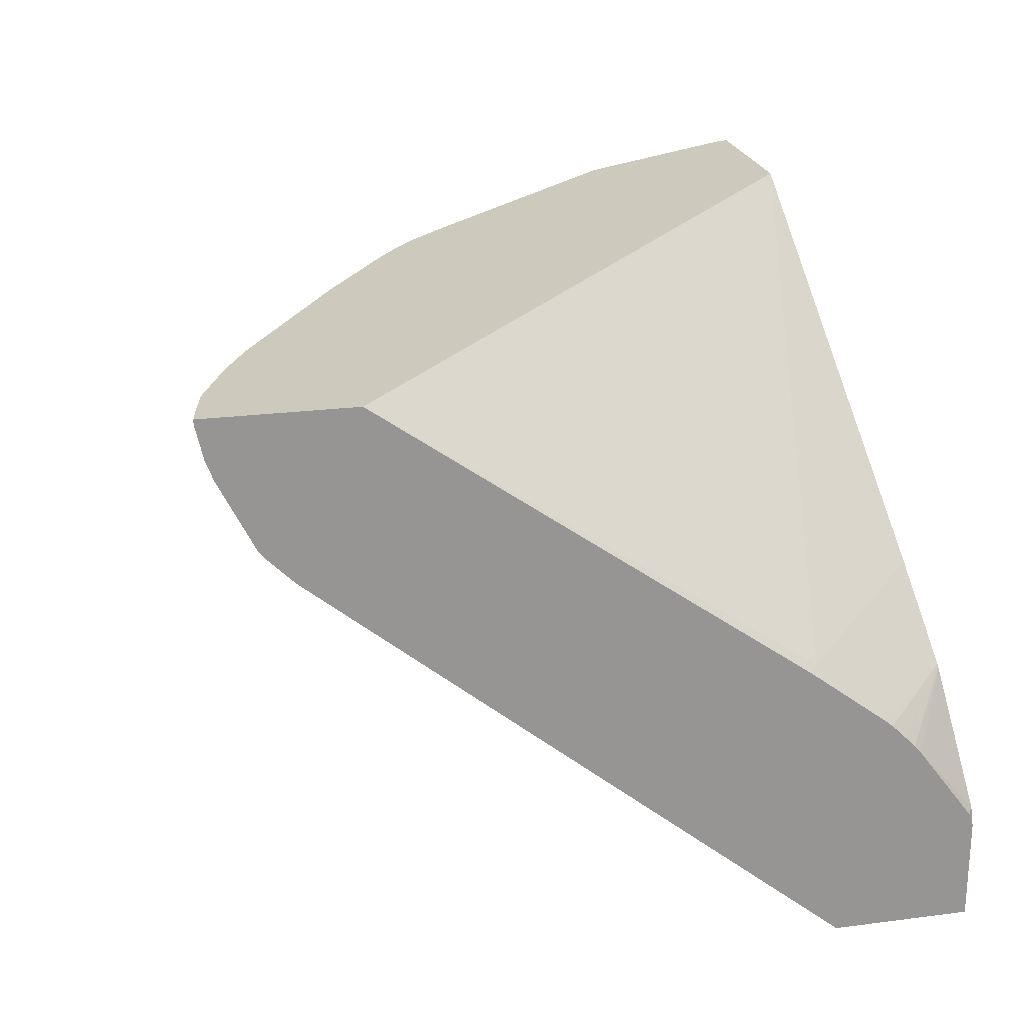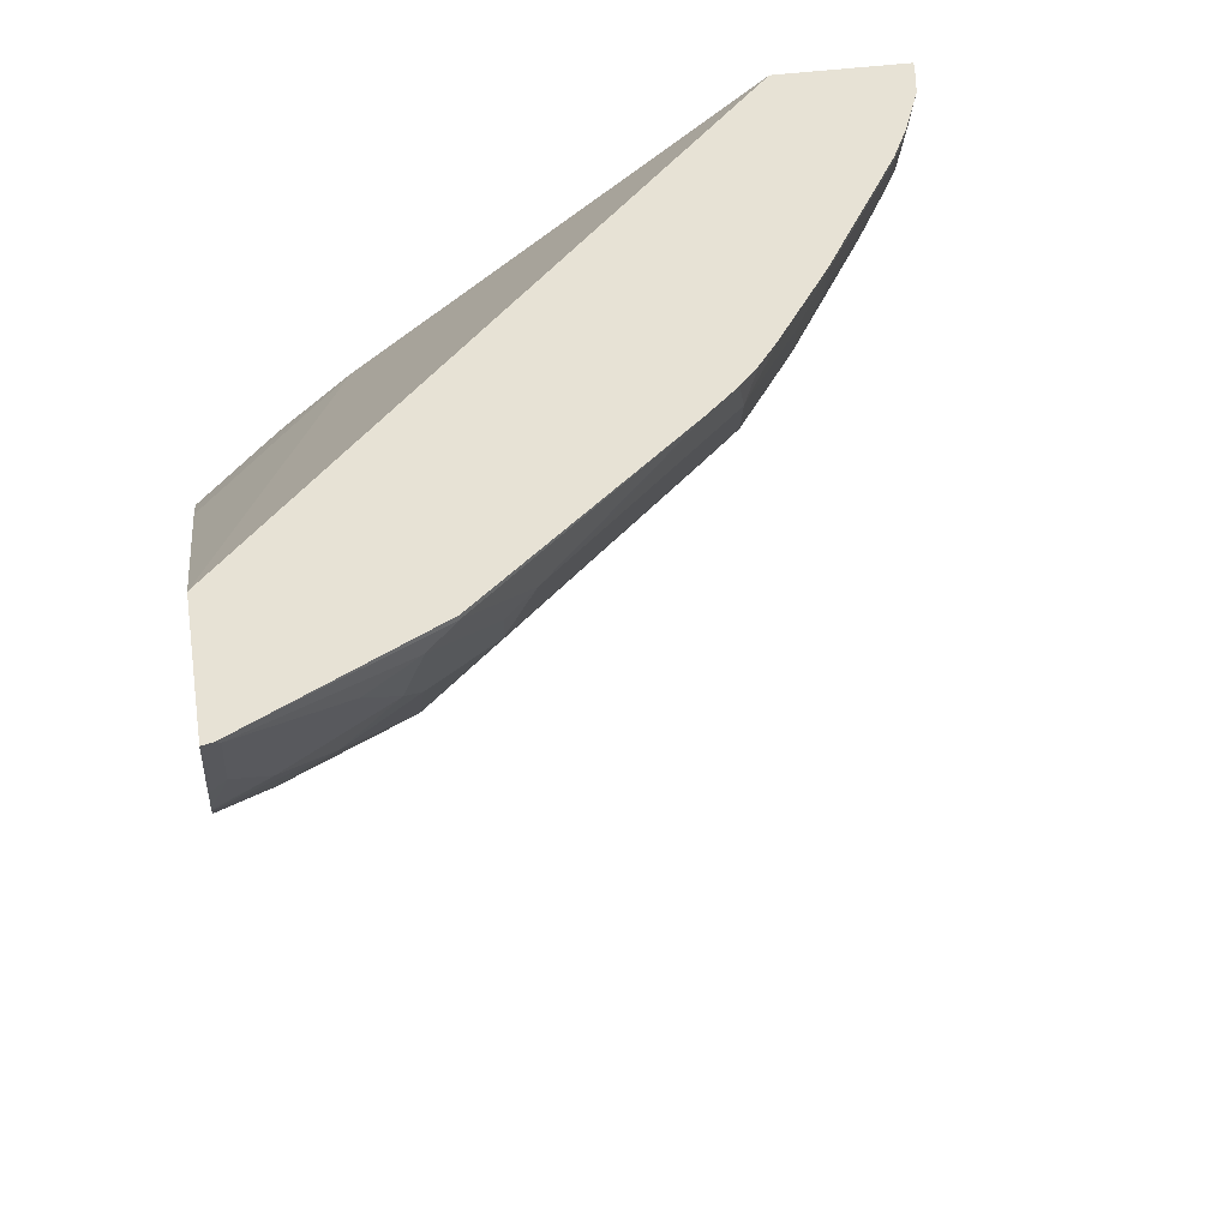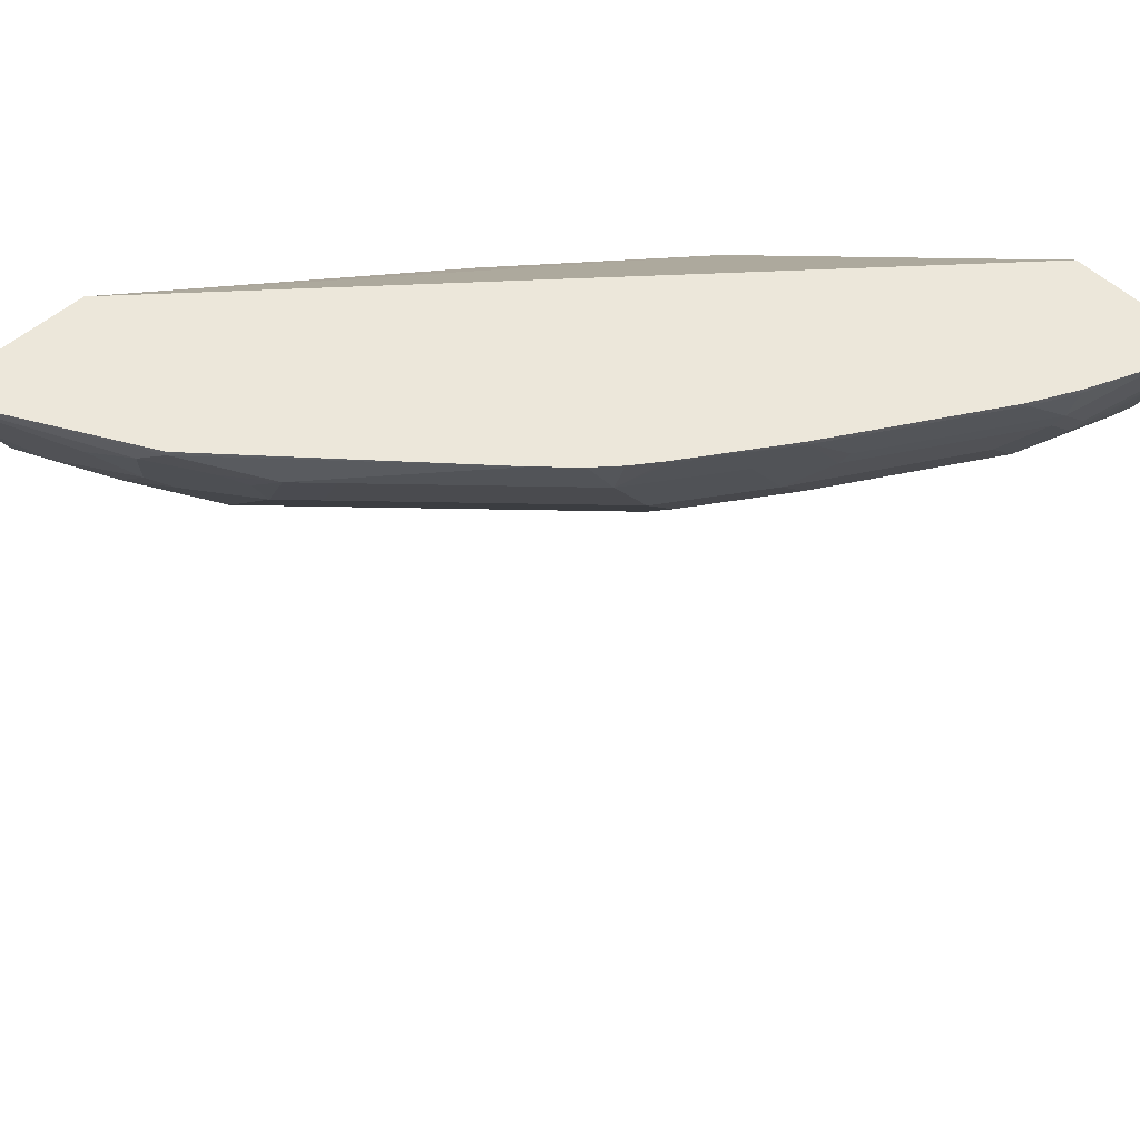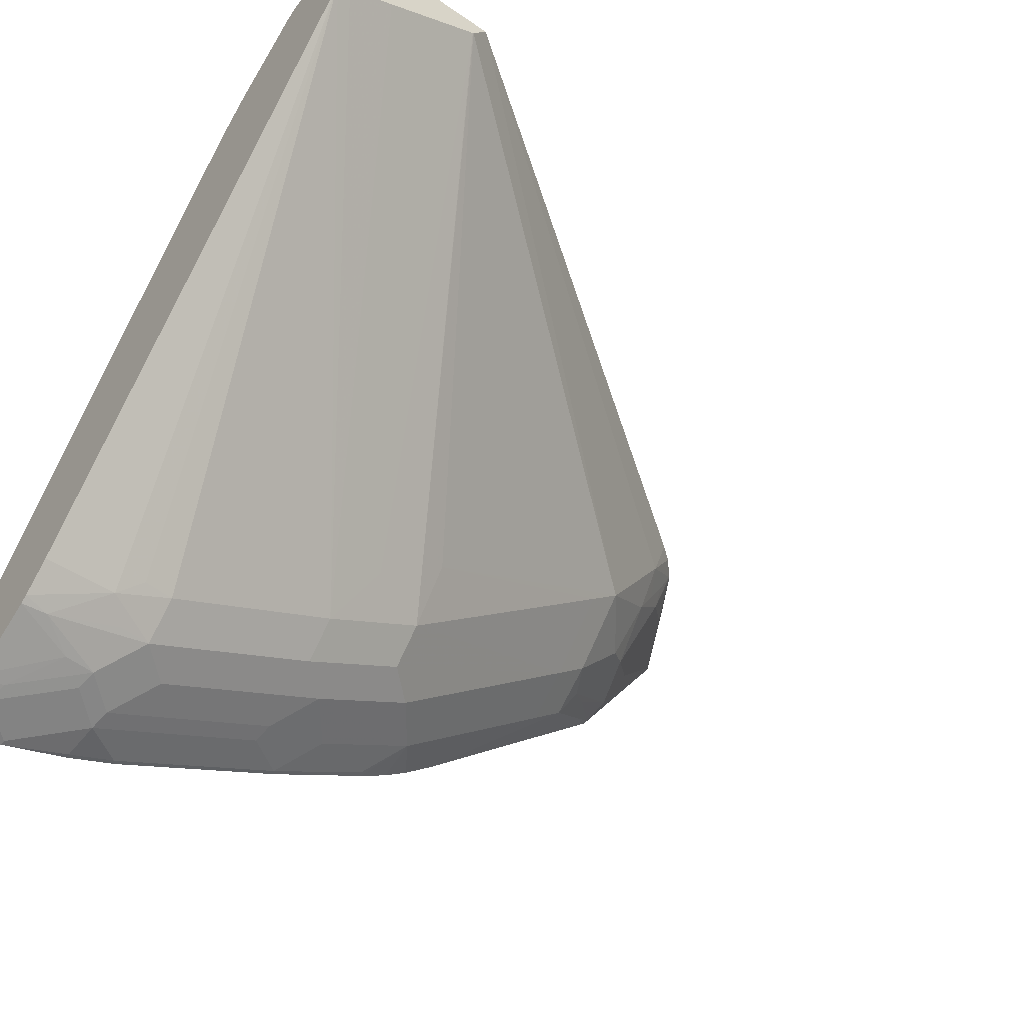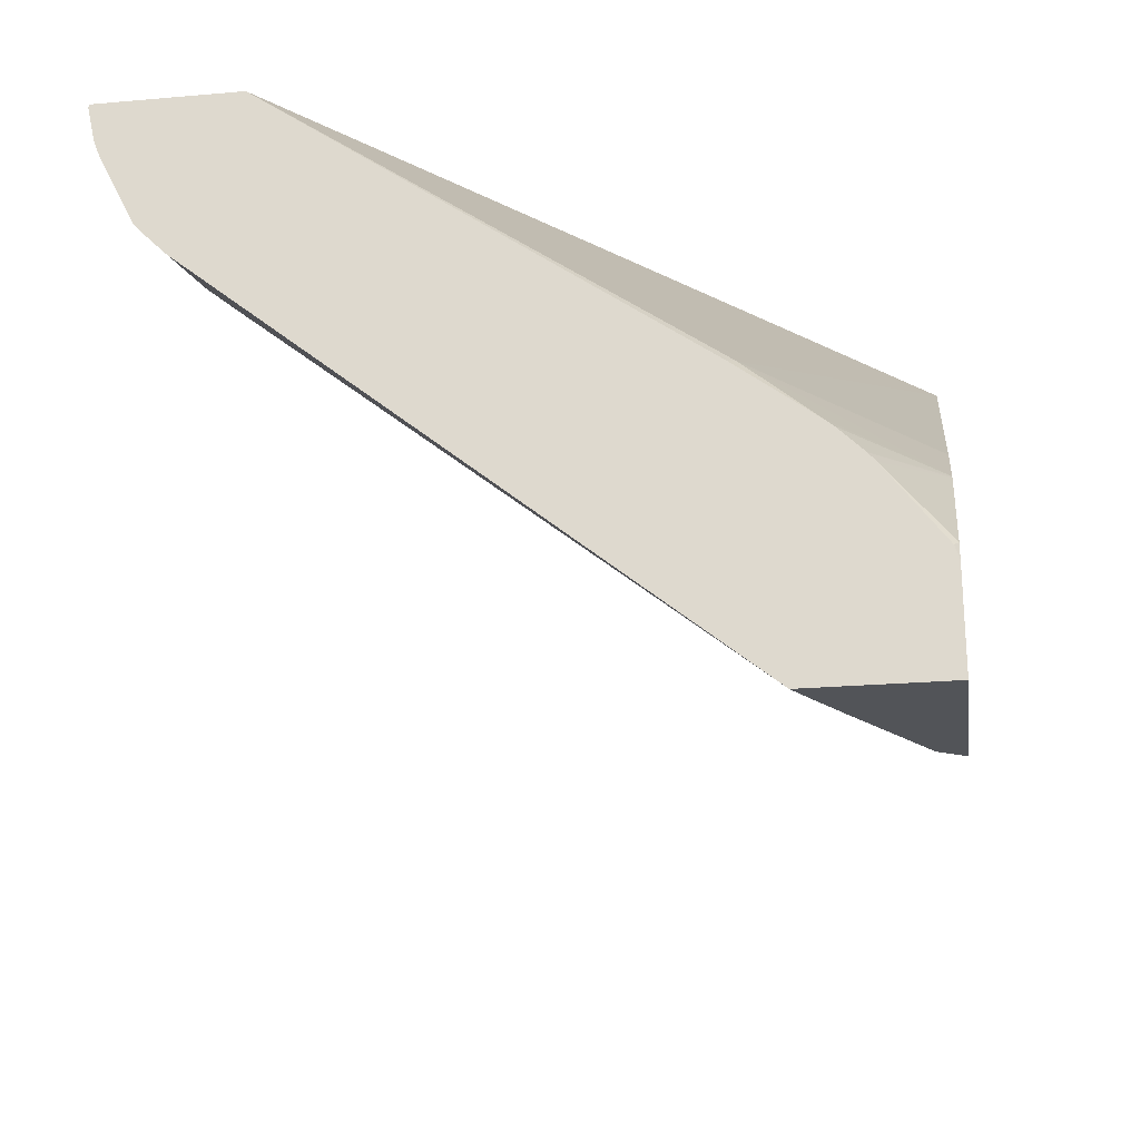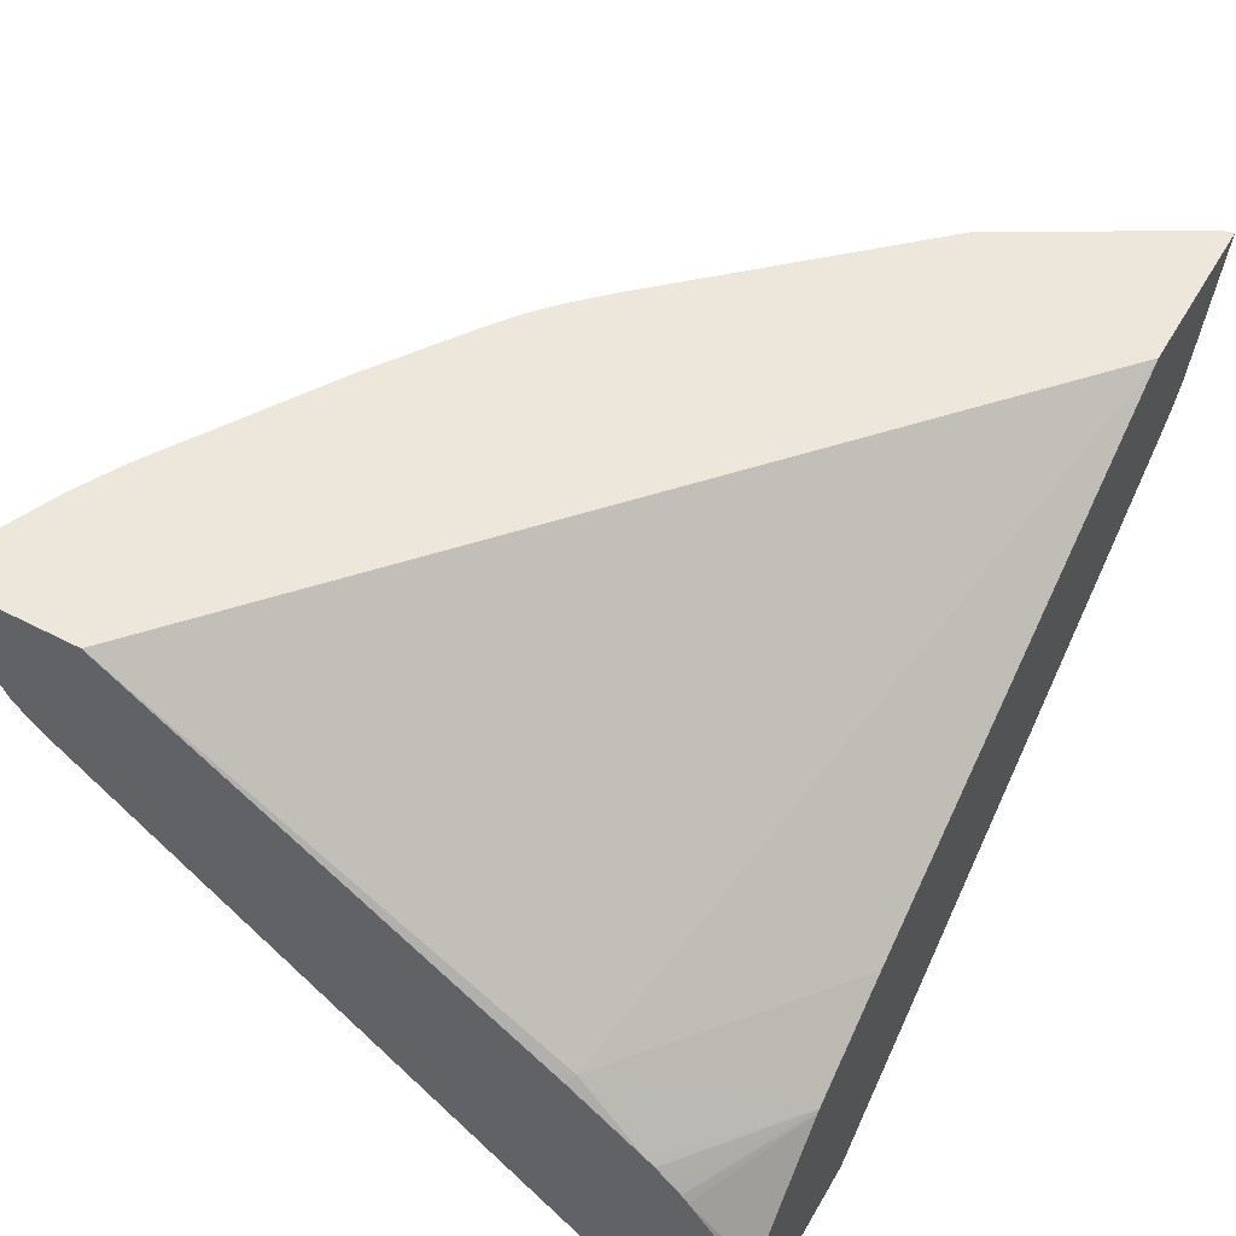
<metadata>
{"format":"obj","ext":"obj","renderer":"f3d","projection":"perspective","resolution":1024,"background":"white","views":[{"elev":22.7,"azim":-102.6,"up":"+Y"},{"elev":40.5,"azim":80.3,"up":"+Y"},{"elev":52.3,"azim":136.2,"up":"+Y"},{"elev":-56.0,"azim":-35.8,"up":"+Z"},{"elev":-22.9,"azim":-81.6,"up":"+Y"},{"elev":51.5,"azim":-60.5,"up":"+Y"}]}
</metadata>
<code>
v 0.3173 0.1639 -0.8837
v 0.3173 0.1435 -0.8791
v 0.3173 0.1667 -0.8837
v 0.3307 0.1667 -0.8812
v 0.3507 0.1667 -0.8768
v 0.3305 0.1435 -0.8761
v 0.3173 0.1323 -0.8748
v 0.3173 0.1667 -0.7977
v 0.351 0.1639 -0.8761
v 0.3894 0.1667 -0.8608
v 0.3894 0.1639 -0.8608
v 0.3331 0.1332 -0.871
v 0.3715 0.123 -0.8556
v 0.3173 0.09129 -0.8542
v 0.3553 0.1093 -0.8539
v 0.3173 -0.01247 -0.5476
v 0.3228 -0.01024 -0.5431
v 0.7286 0.1667 -0.4418
v 0.392 0.1435 -0.8556
v 0.4168 0.1667 -0.8471
v 0.4168 0.1639 -0.8471
v 0.3741 0.1127 -0.8505
v 0.3173 0.08731 -0.851
v 0.3331 0.09222 -0.8505
v 0.3173 -0.04739 -0.502
v 0.3846 -0.05065 -0.4418
v 0.4461 -0.009661 -0.4418
v 0.8311 0.1667 -0.4418
v 0.4945 0.1435 -0.7942
v 0.3945 0.1332 -0.8505
v 0.4186 0.1667 -0.8462
v 0.5192 0.1639 -0.7856
v 0.4151 0.1127 -0.83
v 0.3945 0.09222 -0.83
v 0.3173 0.07928 -0.843
v 0.3621 0.07513 -0.8266
v 0.3758 0.08879 -0.8334
v 0.3173 -0.05168 -0.4968
v 0.3826 -0.05237 -0.4418
v 0.3173 -0.05902 -0.4894
v 0.3173 -0.06636 -0.4821
v 0.8297 0.1639 -0.4418
v 0.8295 0.1667 -0.4482
v 0.4971 0.1332 -0.789
v 0.521 0.1667 -0.7847
v 0.5822 0.1667 -0.7444
v 0.5807 0.1639 -0.7446
v 0.6012 0.1435 -0.7241
v 0.5397 0.1435 -0.7651
v 0.5175 0.1127 -0.7685
v 0.4971 0.09222 -0.7685
v 0.3945 0.0717 -0.8095
v 0.4971 0.0717 -0.7481
v 0.3173 0.07126 -0.8349
v 0.3173 -0.1837 -0.5232
v 0.3173 0.068 -0.8309
v 0.3758 0.06831 -0.8129
v 0.3173 -0.07158 -0.4778
v 0.3621 -0.07285 -0.4418
v 0.8252 0.1548 -0.4418
v 0.807 0.123 -0.4509
v 0.8275 0.1639 -0.4509
v 0.7737 0.1537 -0.5431
v 0.7651 0.1639 -0.5602
v 0.7651 0.1667 -0.5602
v 0.6003 0.1667 -0.7313
v 0.6157 0.1667 -0.7182
v 0.6362 0.1667 -0.6977
v 0.7037 0.1435 -0.6217
v 0.5995 0.1127 -0.7071
v 0.5789 0.1127 -0.7276
v 0.5585 0.09222 -0.7276
v 0.5585 0.0717 -0.7071
v 0.5175 0.05122 -0.7071
v 0.3556 -0.1837 -0.4987
v 0.3259 -0.1837 -0.5179
v 0.3173 -0.1837 -0.4418
v 0.3173 -0.1164 -0.4444
v 0.3211 -0.1138 -0.4418
v 0.3439 -0.09106 -0.4418
v 0.8138 0.1321 -0.4418
v 0.807 0.1435 -0.4714
v 0.8047 0.1138 -0.4418
v 0.7938 0.09335 -0.4418
v 0.7865 0.1025 -0.4714
v 0.766 0.123 -0.5329
v 0.7865 0.1435 -0.5124
v 0.7455 0.1435 -0.5739
v 0.7224 0.1127 -0.5841
v 0.7327 0.1332 -0.5841
v 0.7241 0.1435 -0.6012
v 0.7019 0.1127 -0.6046
v 0.5602 0.04779 -0.6695
v 0.4172 -0.1837 -0.4575
v 0.4166 -0.1837 -0.458
v 0.6609 0.0717 -0.6046
v 0.3173 -0.1242 -0.4418
v 0.4266 -0.1837 -0.4418
v 0.7924 0.09108 -0.4418
v 0.7839 0.09222 -0.4612
v 0.7737 0.09222 -0.4817
v 0.7634 0.09222 -0.5022
v 0.7532 0.1127 -0.5431
v 0.7224 0.0717 -0.5431
v 0.7378 0.1025 -0.5534
v 0.7019 0.0717 -0.5636
v 0.7651 0.07513 -0.4714
v 0.7722 0.07115 -0.4418
v 0.7818 0.07894 -0.4418
f 53 75 76
f 53 74 75
f 53 73 74
f 53 72 73
f 48 50 49
f 52 55 57
f 51 72 53
f 50 72 51
f 50 71 72
f 52 53 55
f 53 76 55
f 58 78 79
f 55 75 95
f 55 95 94
f 55 94 98
f 55 98 77
f 61 83 84
f 58 79 80
f 58 80 59
f 60 81 61
f 61 82 62
f 48 71 50
f 61 81 83
f 55 76 75
f 48 70 71
f 39 41 58
f 48 69 92
f 33 51 34
f 61 84 85
f 34 52 36
f 34 36 37
f 34 51 53
f 34 53 52
f 35 36 54
f 36 55 56
f 36 56 54
f 36 52 57
f 36 57 55
f 39 58 59
f 42 60 43
f 43 60 61
f 43 61 62
f 43 62 63
f 43 63 64
f 43 64 65
f 46 66 48
f 46 48 47
f 48 66 67
f 48 67 68
f 48 68 69
f 48 92 70
f 61 85 86
f 89 104 106
f 62 82 87
f 85 102 86
f 86 102 103
f 86 103 89
f 88 90 91
f 89 106 92
f 89 91 90
f 89 103 105
f 89 105 104
f 92 106 96
f 93 96 106
f 93 106 104
f 93 104 94
f 94 104 98
f 98 104 107
f 98 107 108
f 99 109 107
f 99 107 100
f 100 107 101
f 101 107 102
f 102 107 104
f 102 104 103
f 103 104 105
f 33 50 51
f 85 101 102
f 61 86 82
f 85 100 101
f 84 99 85
f 62 87 63
f 63 88 64
f 63 87 86
f 63 86 89
f 63 89 90
f 63 90 88
f 64 88 91
f 64 91 68
f 64 68 65
f 68 91 69
f 69 91 89
f 69 89 92
f 70 92 72
f 70 72 71
f 72 92 73
f 73 93 94
f 73 94 95
f 73 95 74
f 73 92 96
f 73 96 93
f 74 95 75
f 78 97 79
f 82 86 87
f 85 99 100
f 33 44 50
f 107 109 108
f 32 49 50
f 3 65 68
f 3 68 67
f 3 67 66
f 3 66 46
f 3 46 45
f 3 45 31
f 3 31 20
f 3 20 10
f 3 10 5
f 3 5 4
f 5 9 6
f 5 10 11
f 5 11 9
f 6 12 7
f 6 9 13
f 6 13 22
f 6 22 12
f 7 12 15
f 7 15 14
f 8 16 17
f 8 17 18
f 9 11 19
f 9 19 13
f 3 43 65
f 10 20 21
f 3 28 43
f 3 8 18
f 32 50 44
f 1 2 7
f 1 7 14
f 1 14 23
f 1 23 35
f 1 35 54
f 1 54 56
f 1 56 55
f 1 55 77
f 1 77 97
f 1 97 78
f 1 78 58
f 1 58 41
f 1 41 40
f 1 40 38
f 1 38 25
f 1 25 16
f 1 16 8
f 1 3 4
f 1 4 5
f 1 5 6
f 1 6 2
f 2 6 7
f 3 18 28
f 10 21 11
f 1 8 3
f 12 22 15
f 20 31 21
f 21 31 45
f 21 45 32
f 21 32 29
f 22 30 33
f 22 33 34
f 22 34 24
f 23 24 36
f 23 36 35
f 24 34 37
f 24 37 36
f 25 38 26
f 26 38 40
f 26 41 39
f 28 42 43
f 29 32 44
f 29 44 30
f 30 44 33
f 32 45 46
f 32 46 47
f 32 47 48
f 11 21 19
f 32 48 49
f 19 30 22
f 19 29 30
f 26 40 41
f 18 42 28
f 13 19 22
f 14 15 24
f 19 21 29
f 14 24 23
f 15 22 24
f 16 25 17
f 17 25 26
f 17 27 18
f 18 27 26
f 18 26 39
f 18 39 59
f 18 59 80
f 17 26 27
f 18 79 97
f 18 80 79
f 18 81 60
f 18 60 42
f 18 84 83
f 18 99 84
f 18 83 81
f 18 109 99
f 18 108 109
f 18 98 108
f 18 77 98
f 18 97 77

</code>
